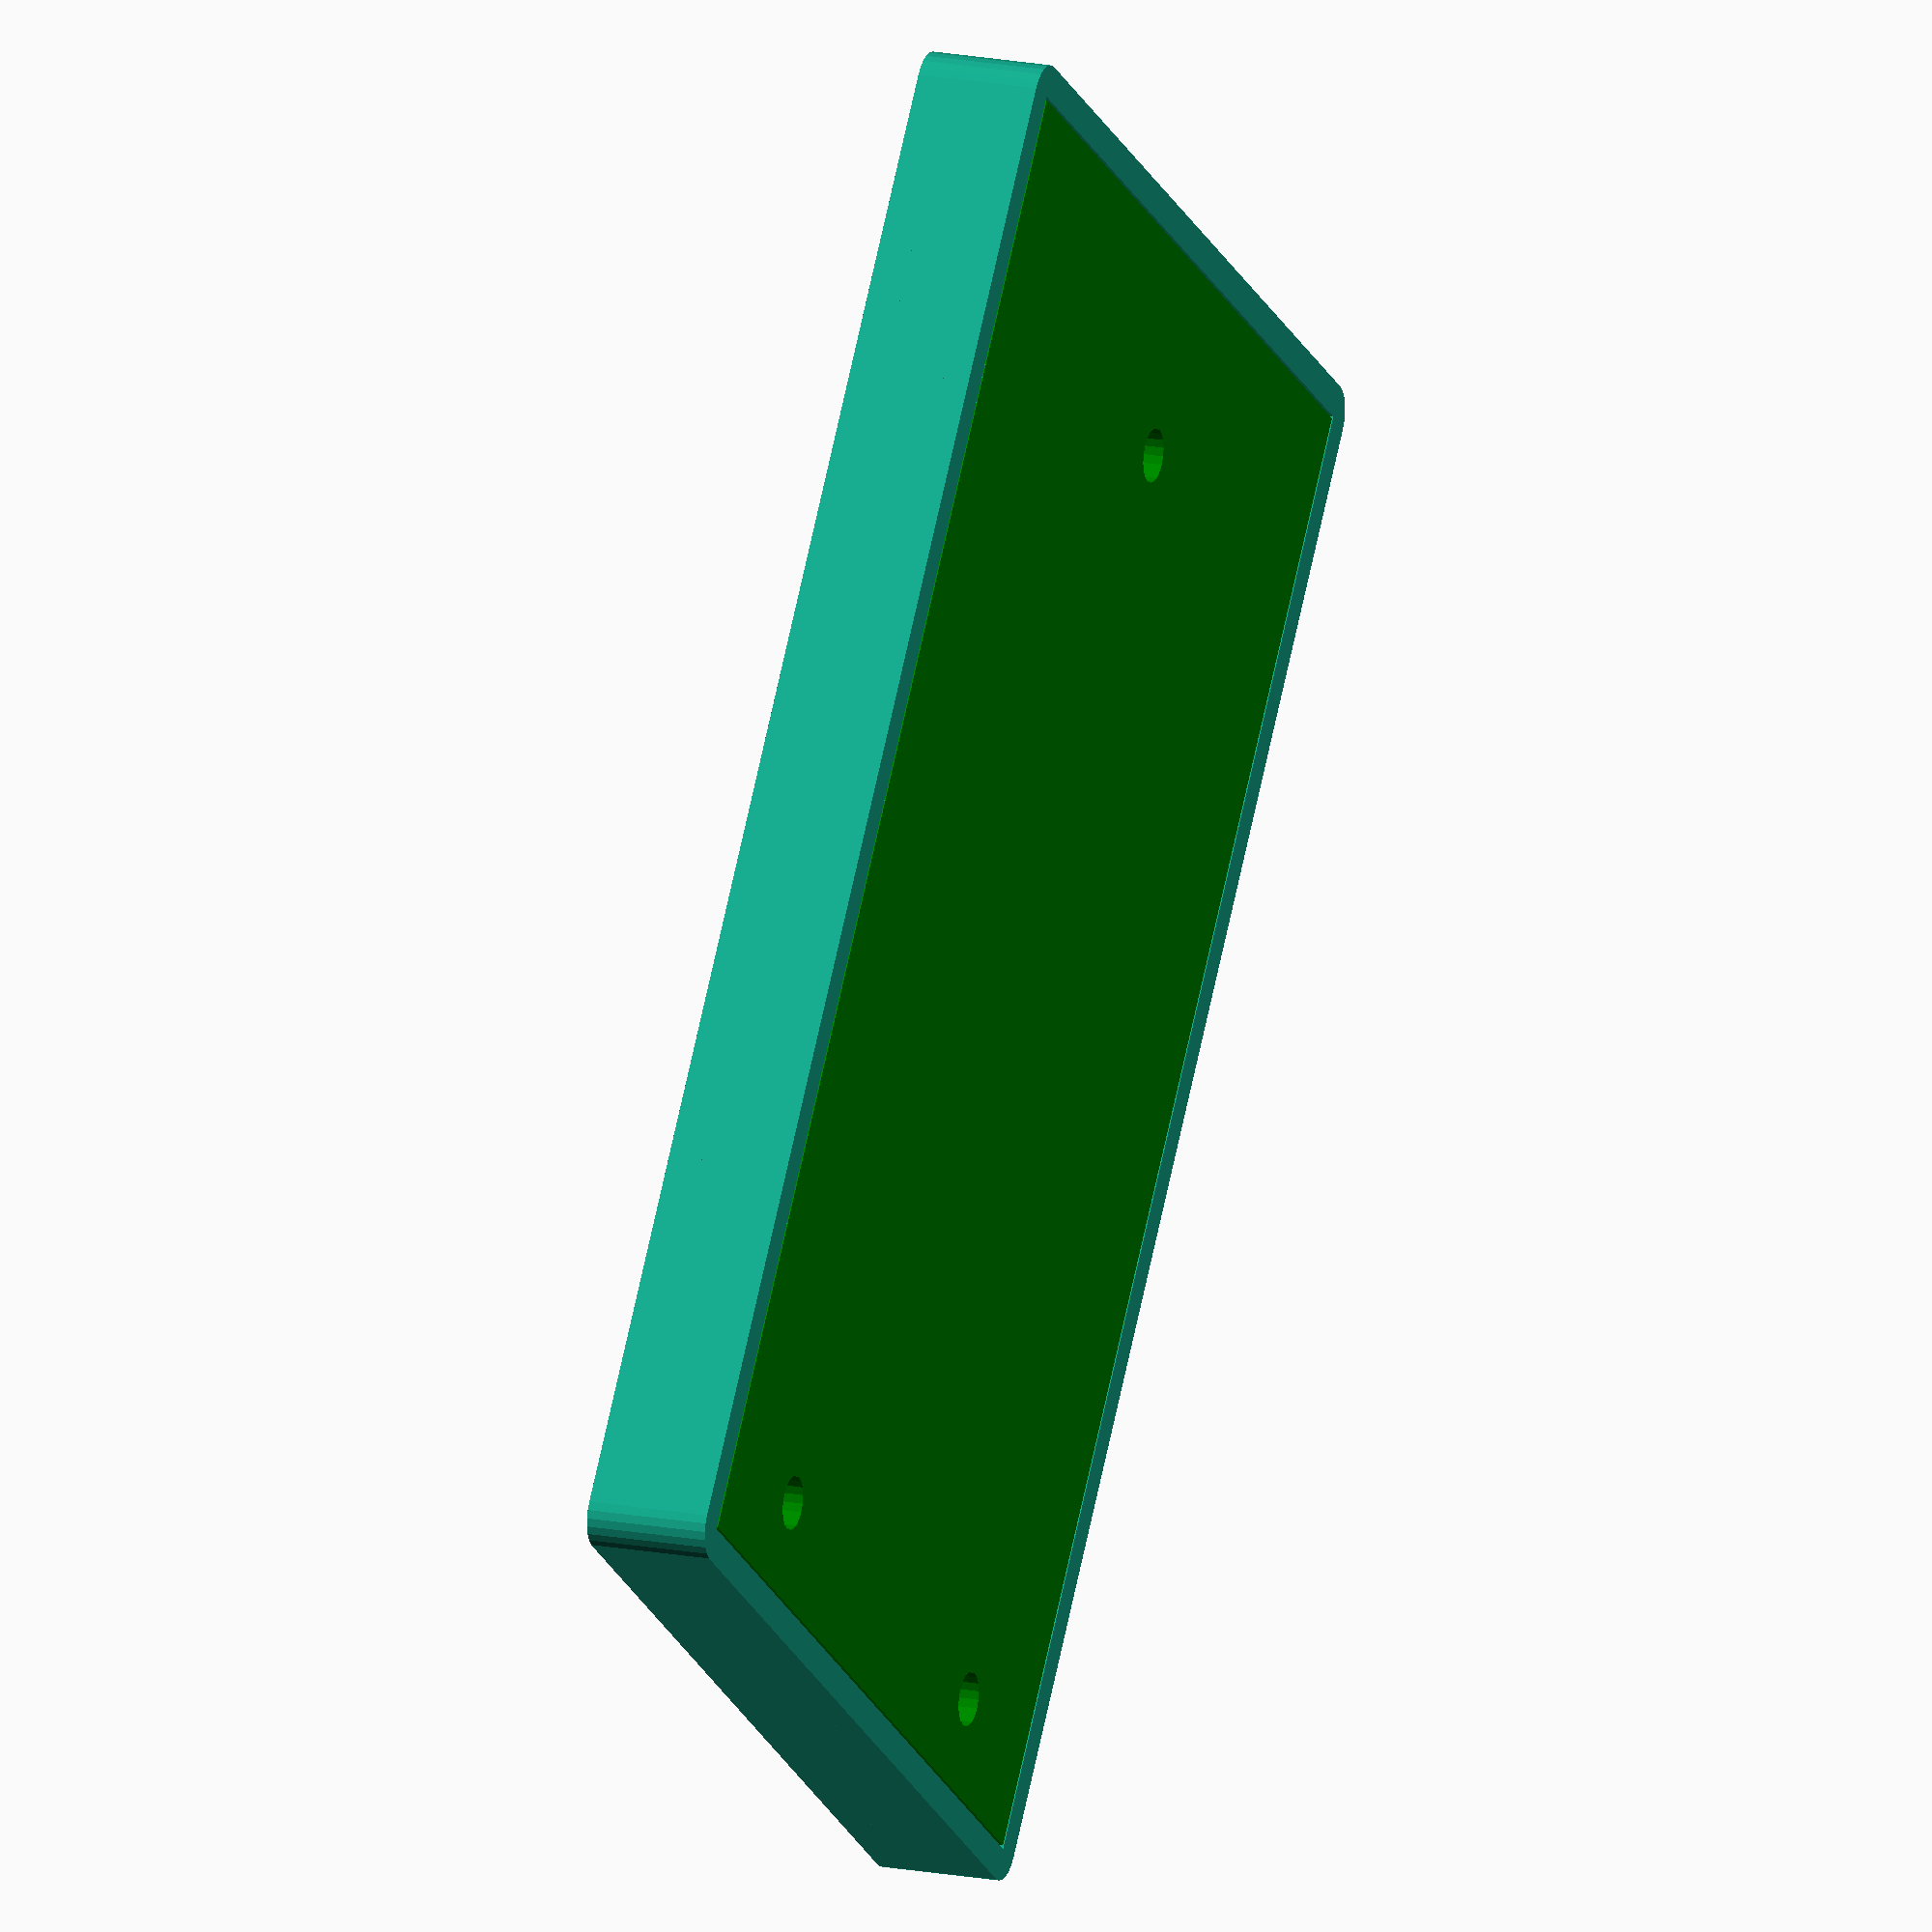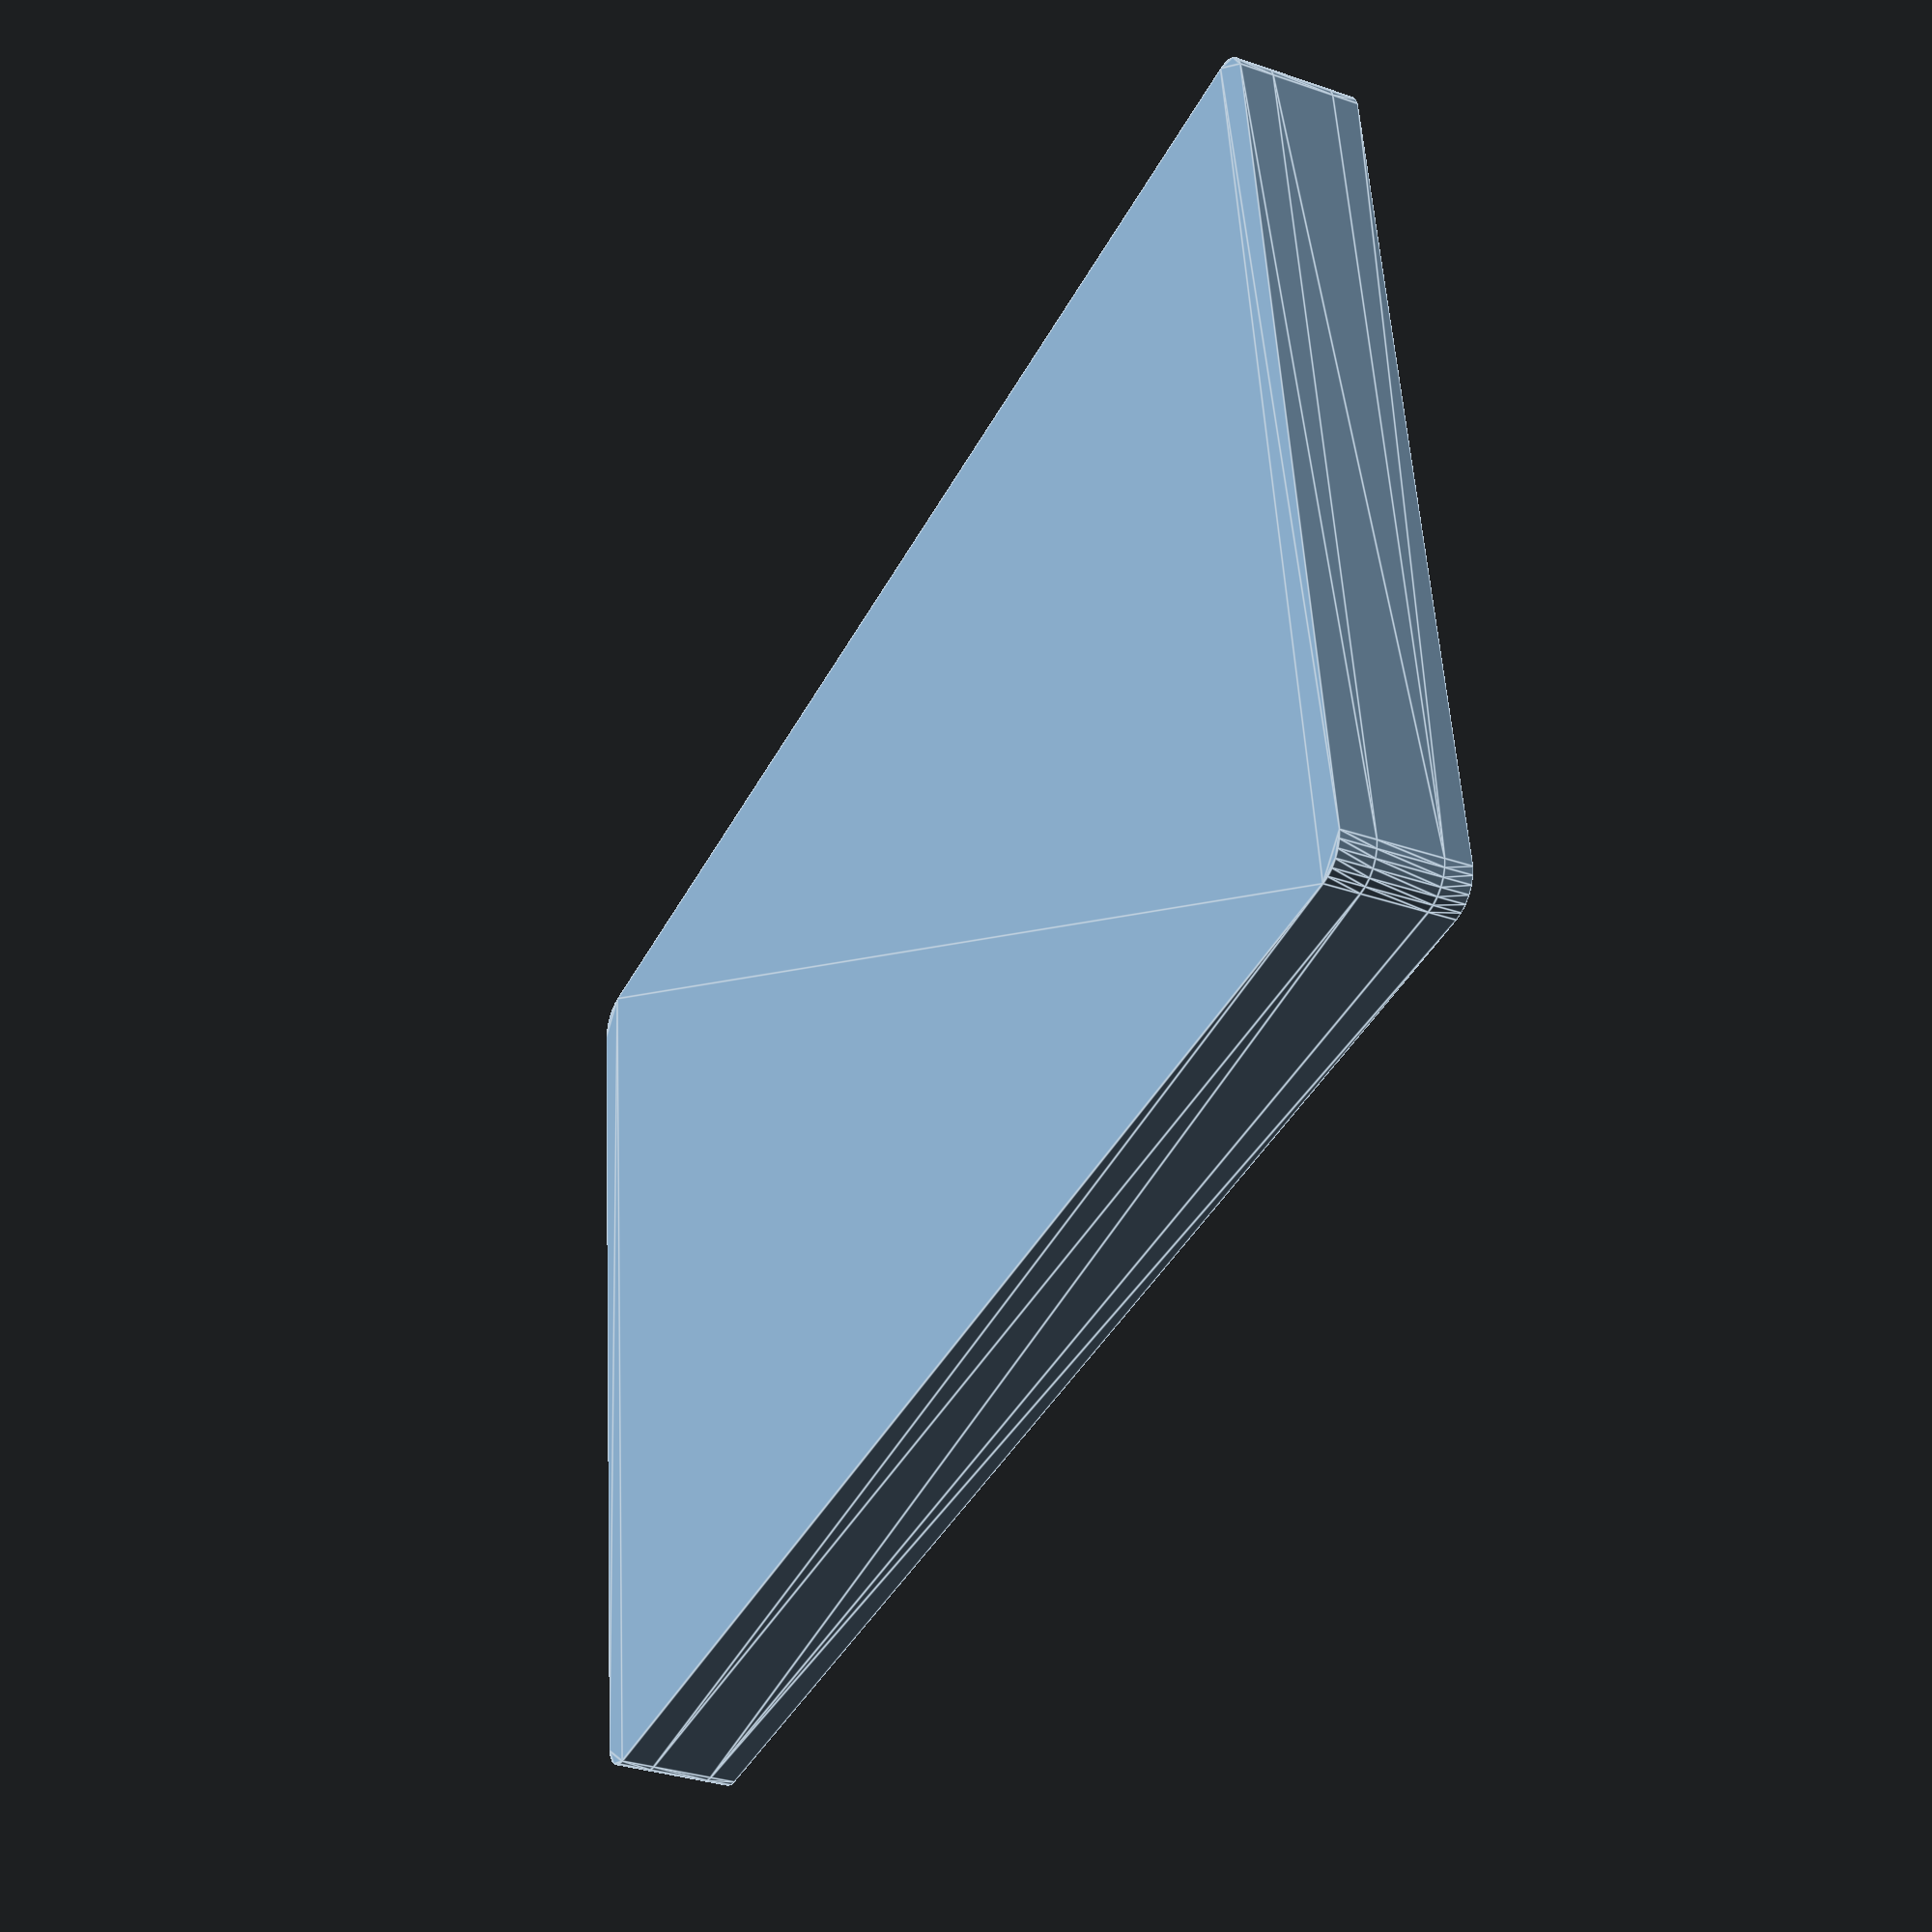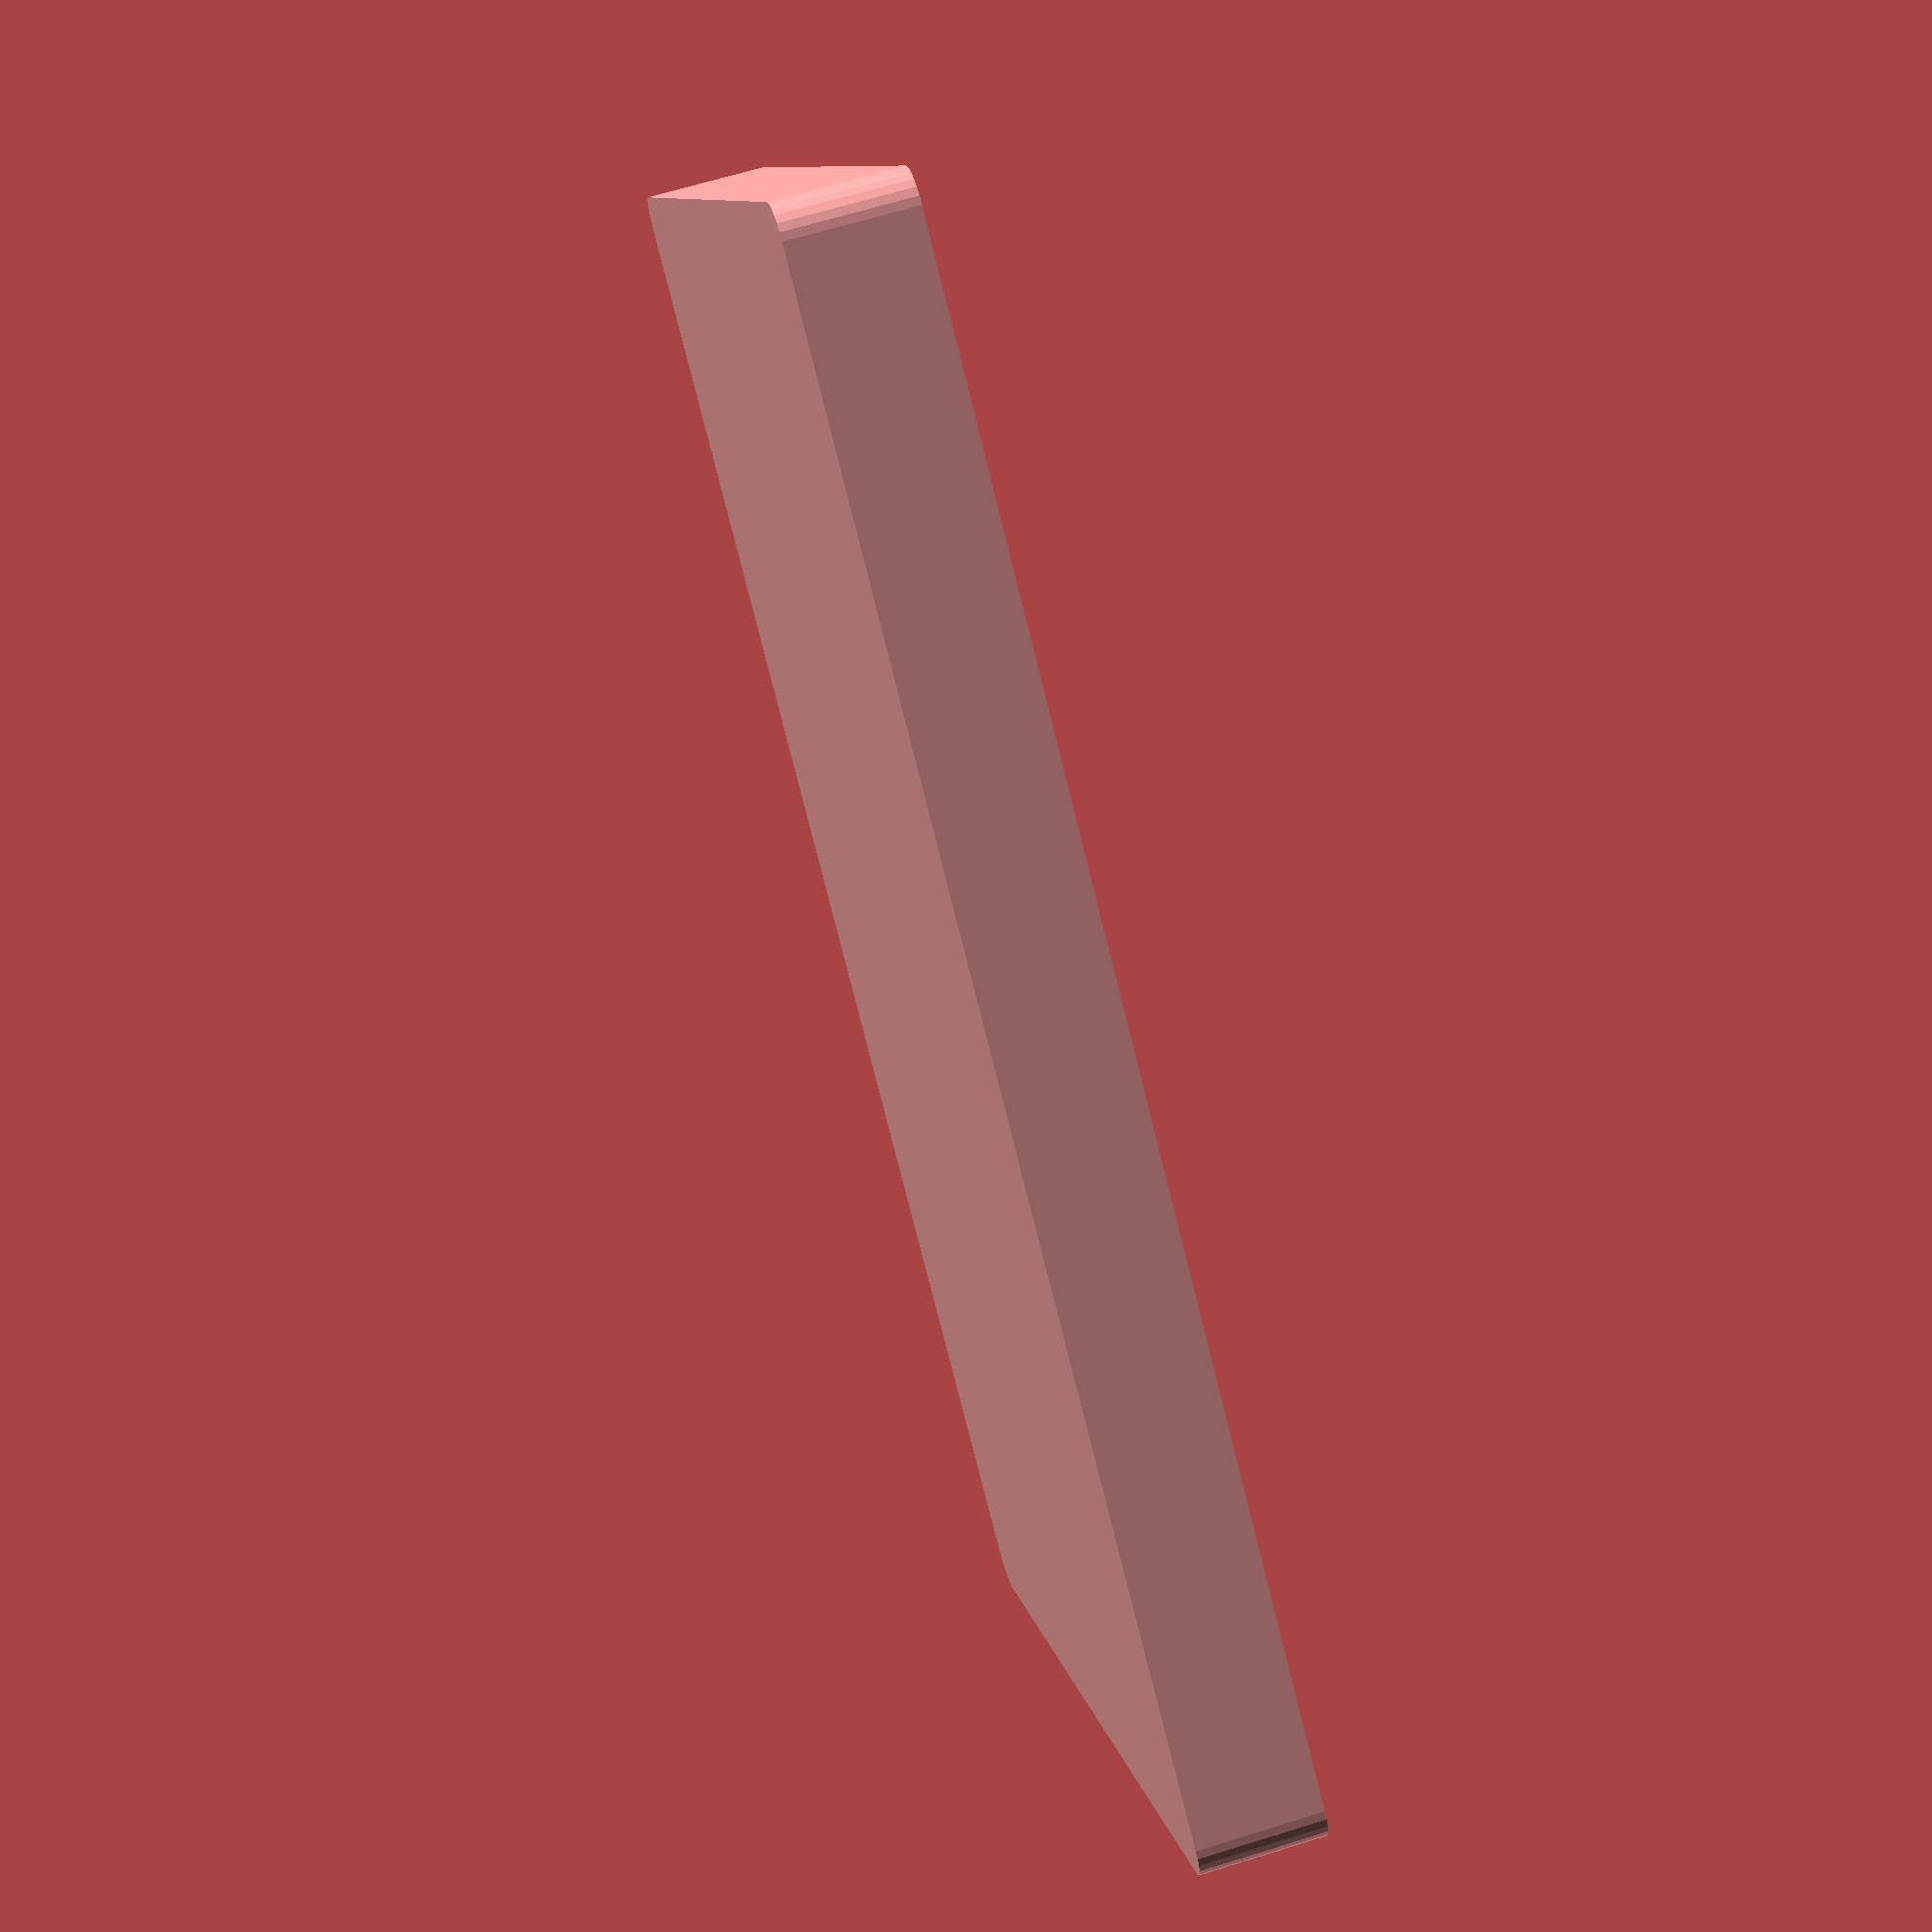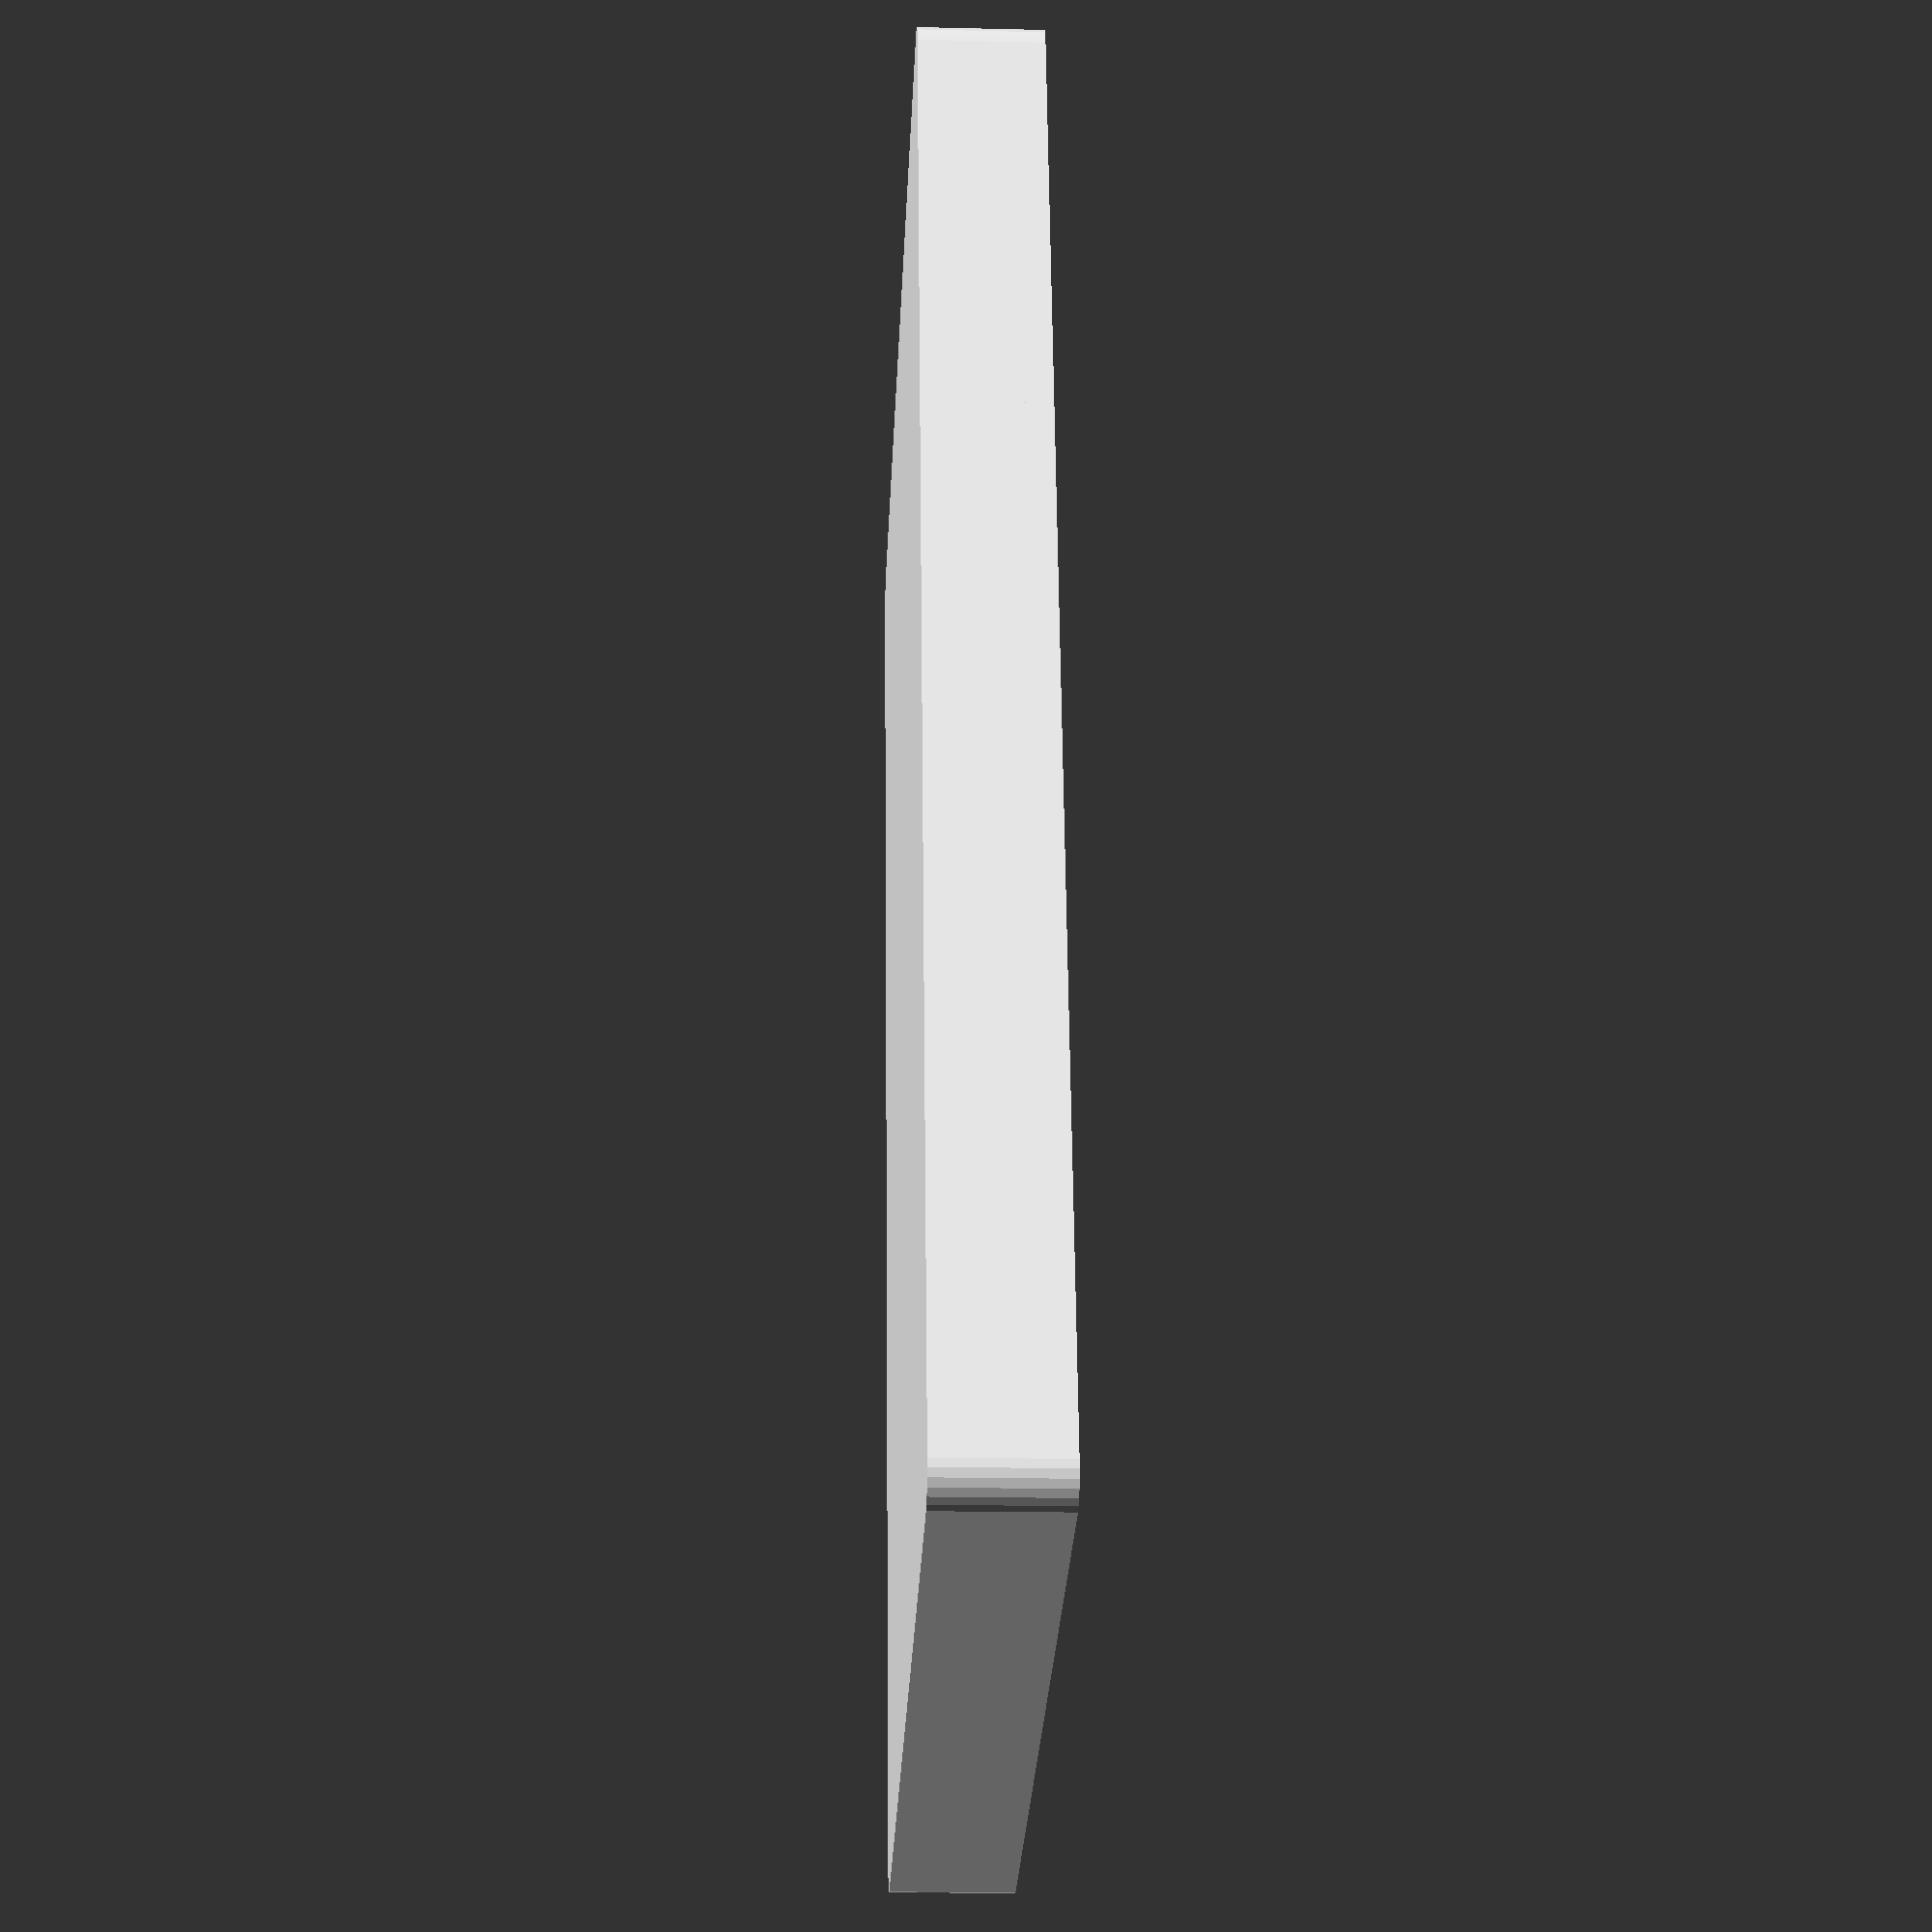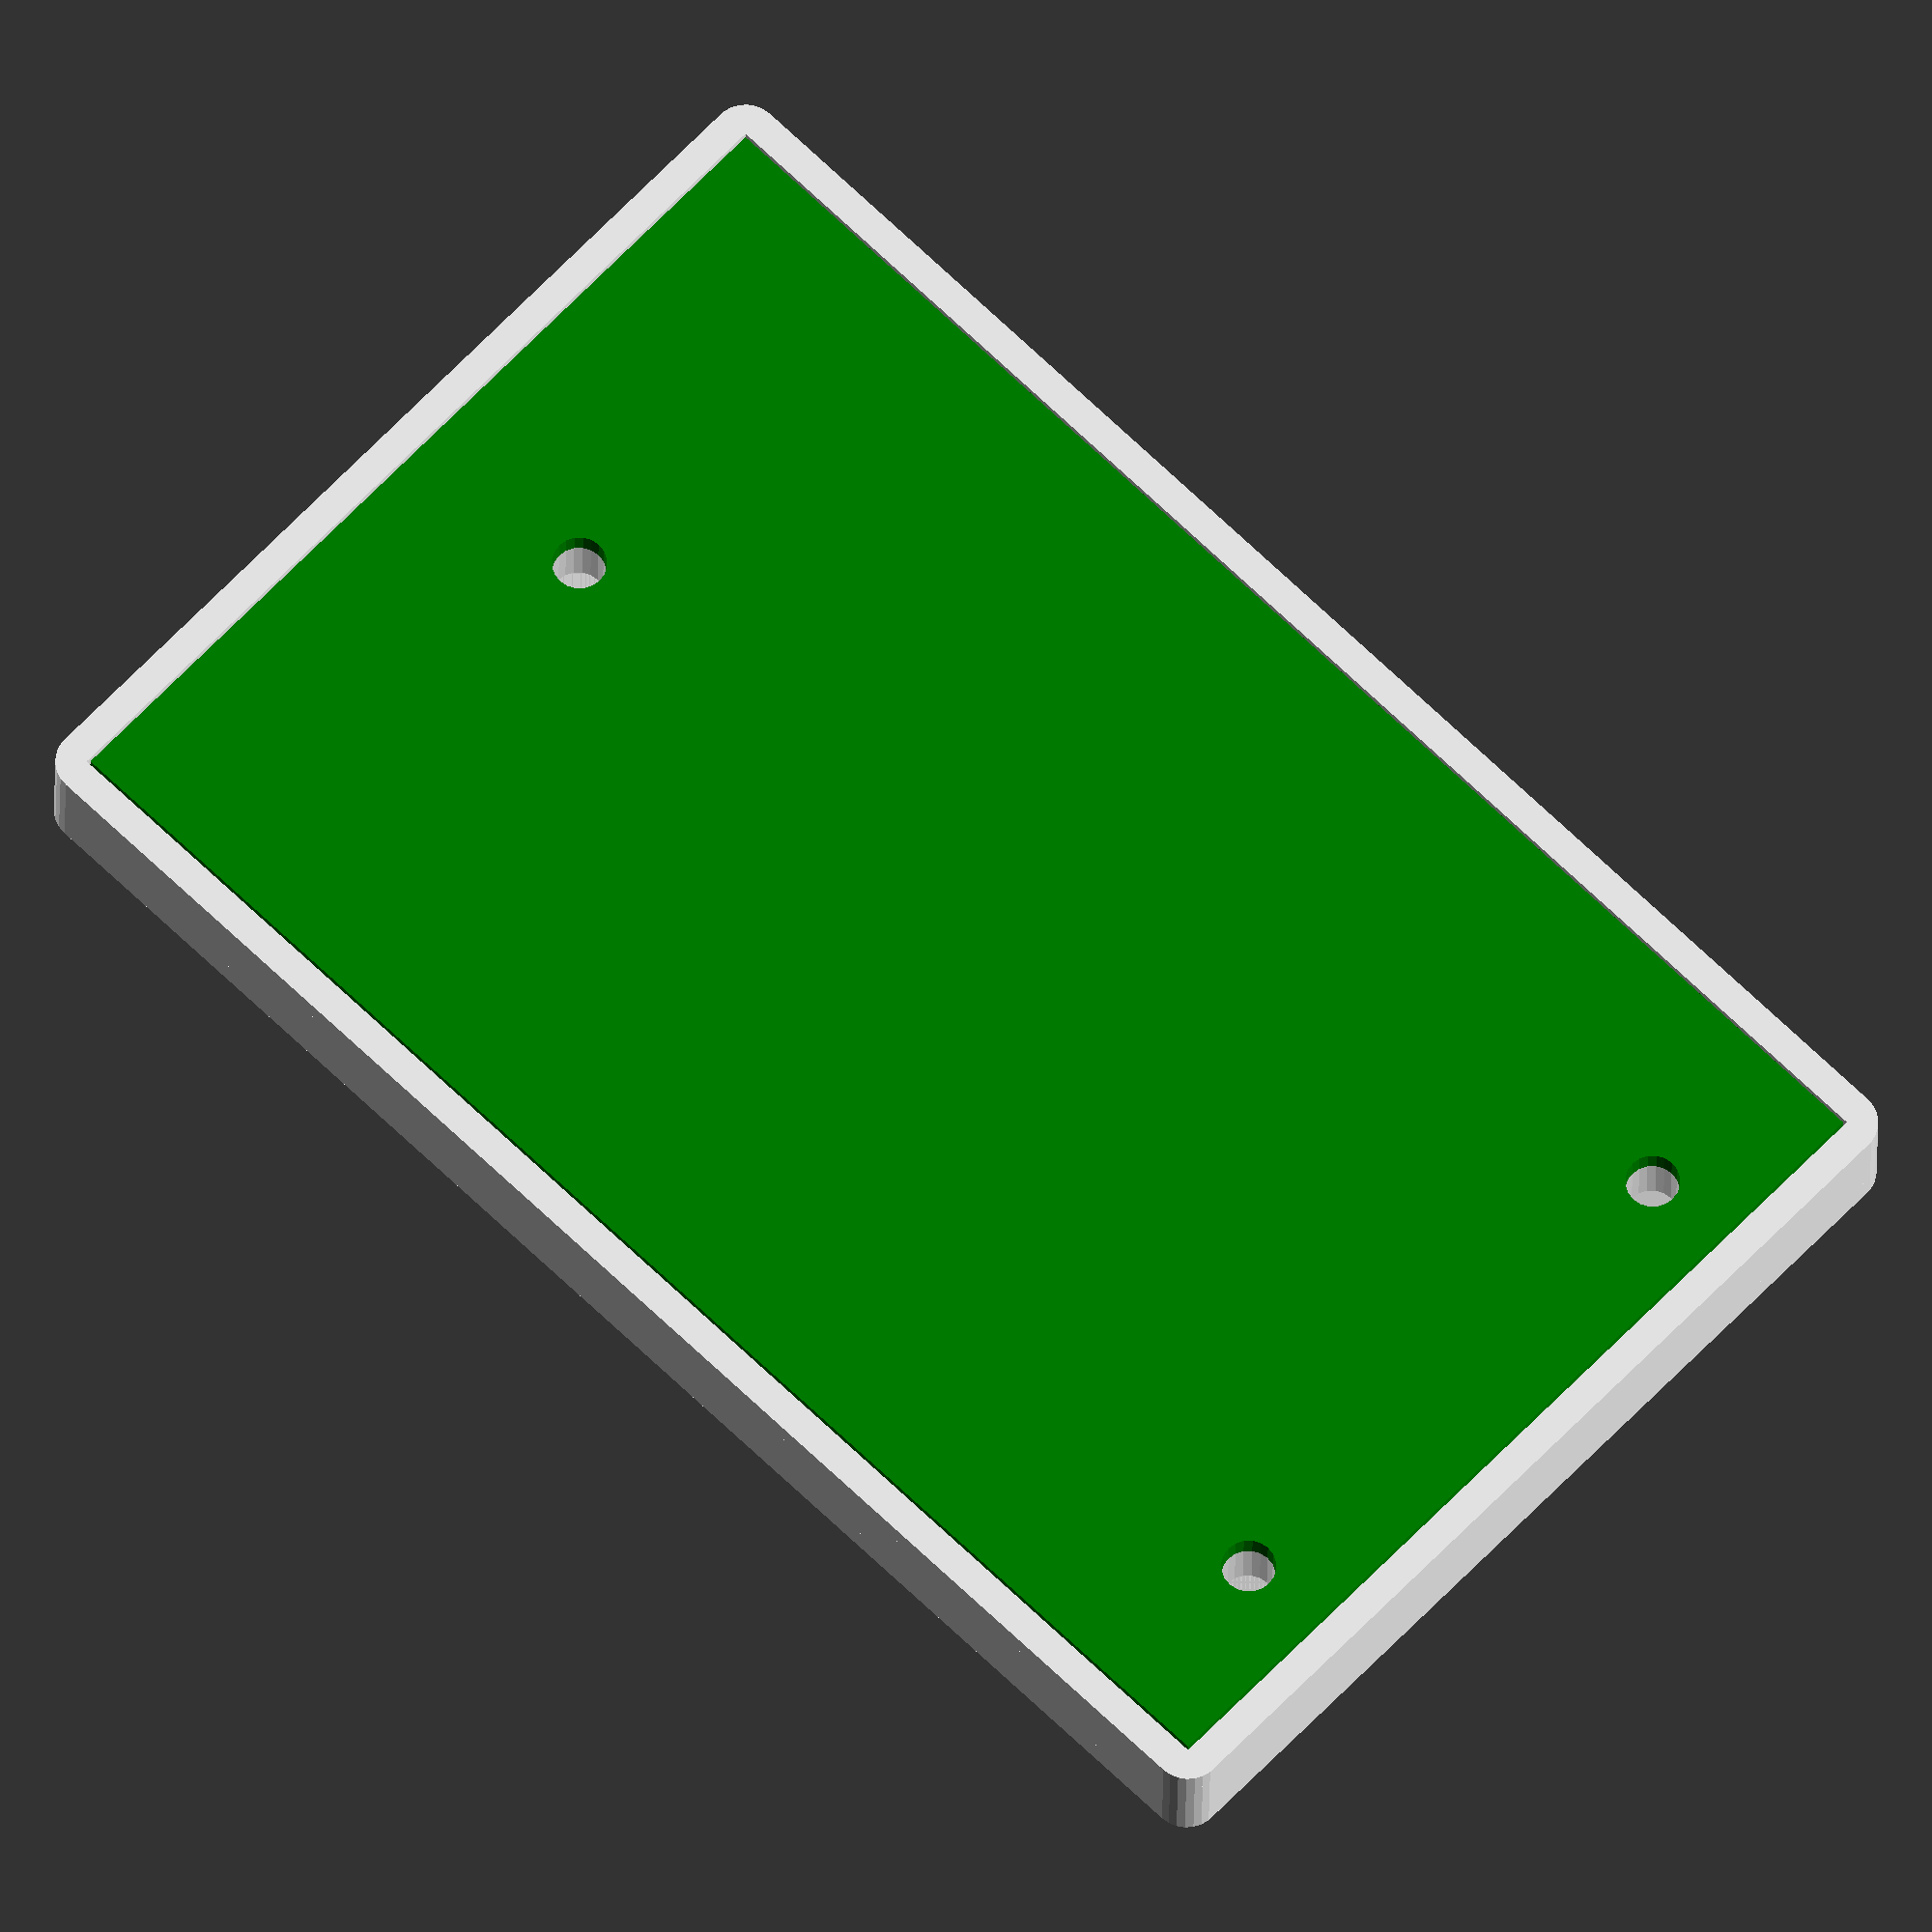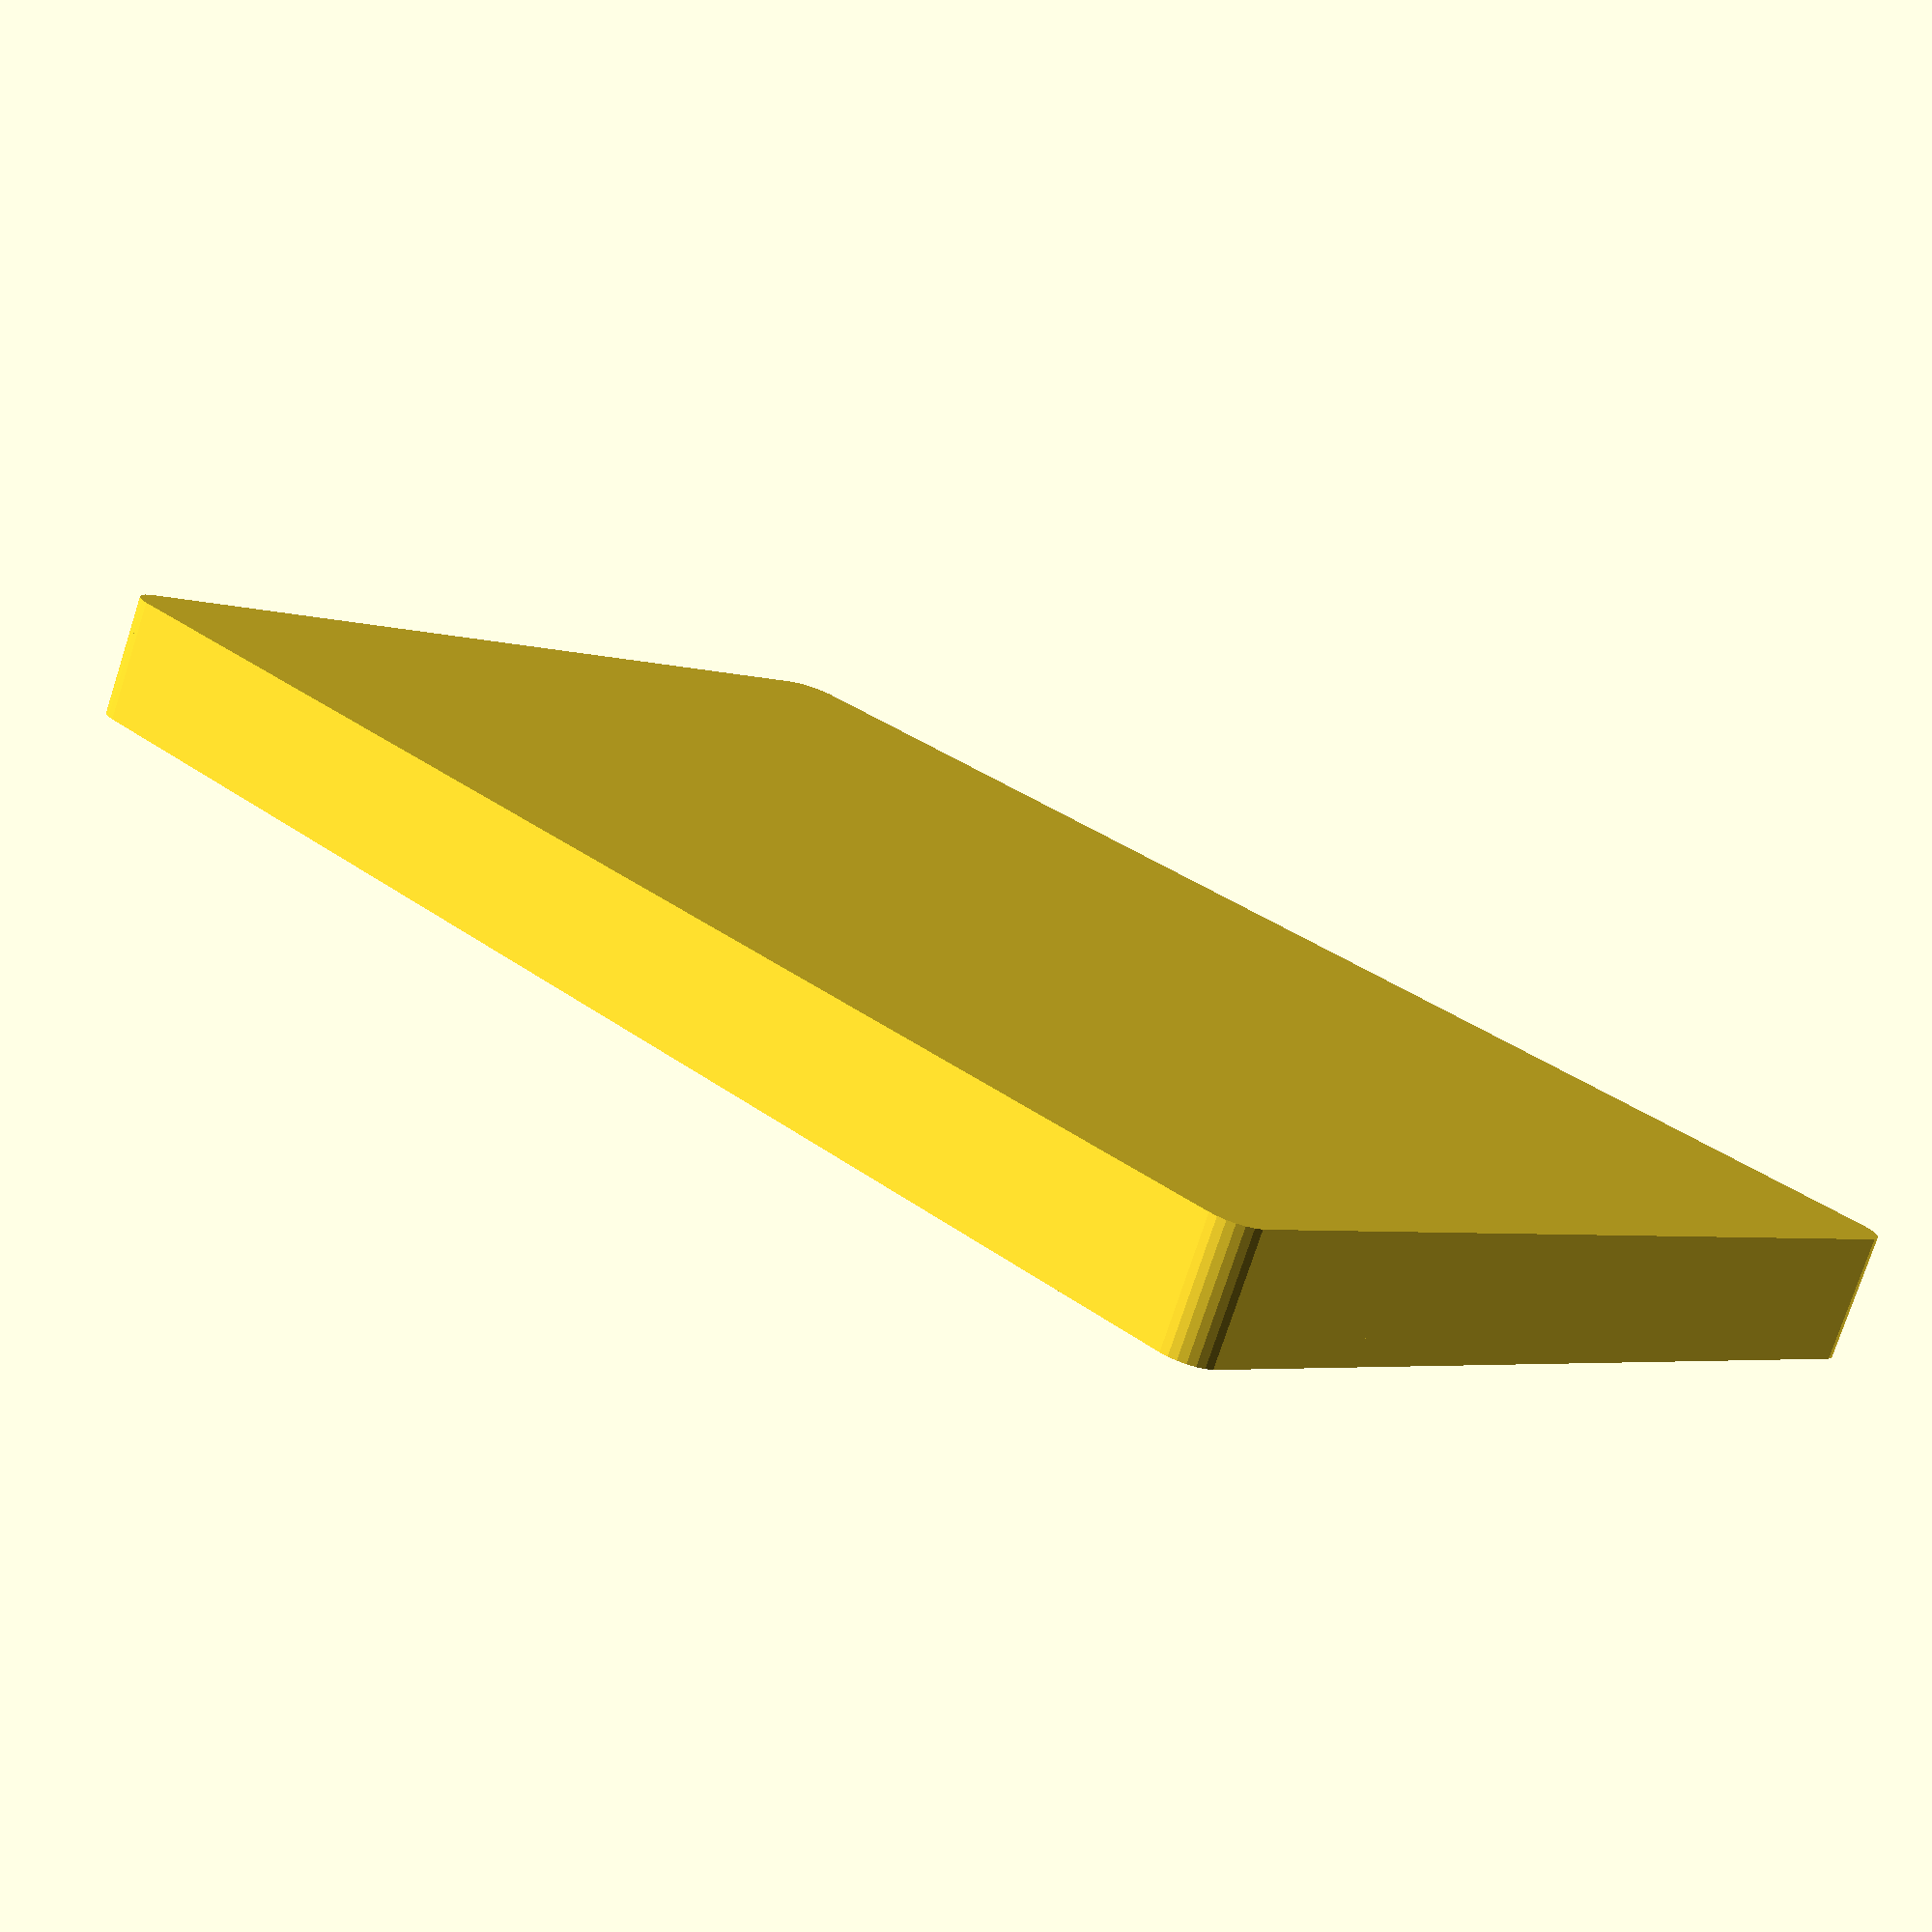
<openscad>

$fs = 0.5; // This is the shortest that any such polygonal edge can be ( to avoid too many edges in small circles)
$fa = 360 / 180; // This is the maximum number of edges in a polygon ( to avoid too many edges in large circles)

// TODO: Support under the board so that it doesn't flex on its tripod, esp when pushing down in top left / top right

clearance = 0.15;

wall_thickness = 2;

pcb_size = [ 53.54, 86.62 ];
pcb_thickness = 1.55;
pcb_hole_radius = 3.14 / 2;
left_edge = - pcb_size[0] / 2;
far_edge = pcb_size[1] / 2;
near_edge = - far_edge;
pcb_hole_locations = [
  [ left_edge + 26.58 + pcb_hole_radius, far_edge - 9.84 - pcb_hole_radius ],
  [ left_edge +  8.81 + pcb_hole_radius, near_edge + 3.66 + pcb_hole_radius ],
  [ left_edge + 41.82 + pcb_hole_radius, near_edge + 3.66 + pcb_hole_radius ],
];
component_height_under_pcb = 3.65;


module at_locations( locations )
{
  for( location= locations )
    translate( location )
      child();
}


module at_corners( size )
{
  for( y= [ -1, +1 ])
    for( x= [ -1, +1 ])
      translate([ size[0] / 2 * x, size[1] / 2 * y ])
        child();
}


module board()
{
  color("green")
  linear_extrude( height= pcb_thickness )
  {
    difference()
    {
      square( pcb_size, center=true );
      //translate( -pcb_size/2 )
      at_locations( pcb_hole_locations )
        circle( r= pcb_hole_radius );
    }
  }
  %mirror([0,0,1])
  linear_extrude( height= component_height_under_pcb )
    square( pcb_size, center=true );
}


module base()
{
  support_wall_thickness = 2;

  module section( offset, height, hollow, supports )
  {
    translate([0,0, offset ])
    linear_extrude( height= height )
    {
      difference()
      {
        hull()
          at_corners( pcb_size )
            circle( r= wall_thickness );
        if ( hollow )
          square( pcb_size + [clearance,clearance]*2, center=true );
      }
      if ( supports )
        at_locations( pcb_hole_locations )
          difference()
          {
            circle( r= pcb_hole_radius + support_wall_thickness );
            circle( r= pcb_hole_radius );
          }
    }
  }

  mirror([0,0,1])
  {
    section( component_height_under_pcb, wall_thickness, false, false );
    section( 0, component_height_under_pcb, true, true );
  }
  section( 0, pcb_thickness, true, false );
}


%board();
base();


</openscad>
<views>
elev=343.2 azim=35.5 roll=291.8 proj=o view=solid
elev=32.9 azim=96.7 roll=244.6 proj=p view=edges
elev=294.8 azim=234.7 roll=252.6 proj=p view=solid
elev=17.2 azim=12.7 roll=267.3 proj=p view=wireframe
elev=202.4 azim=134.0 roll=180.7 proj=o view=wireframe
elev=76.9 azim=45.5 roll=161.9 proj=p view=solid
</views>
